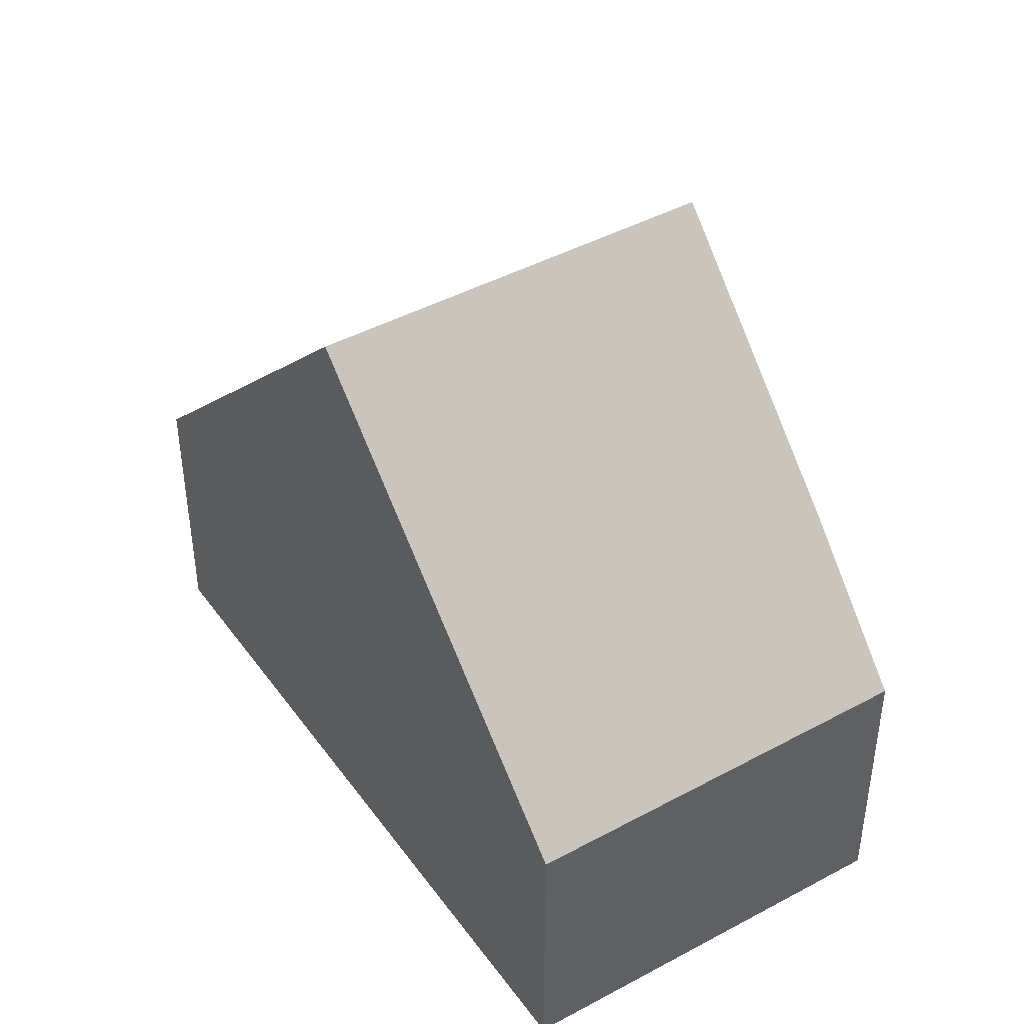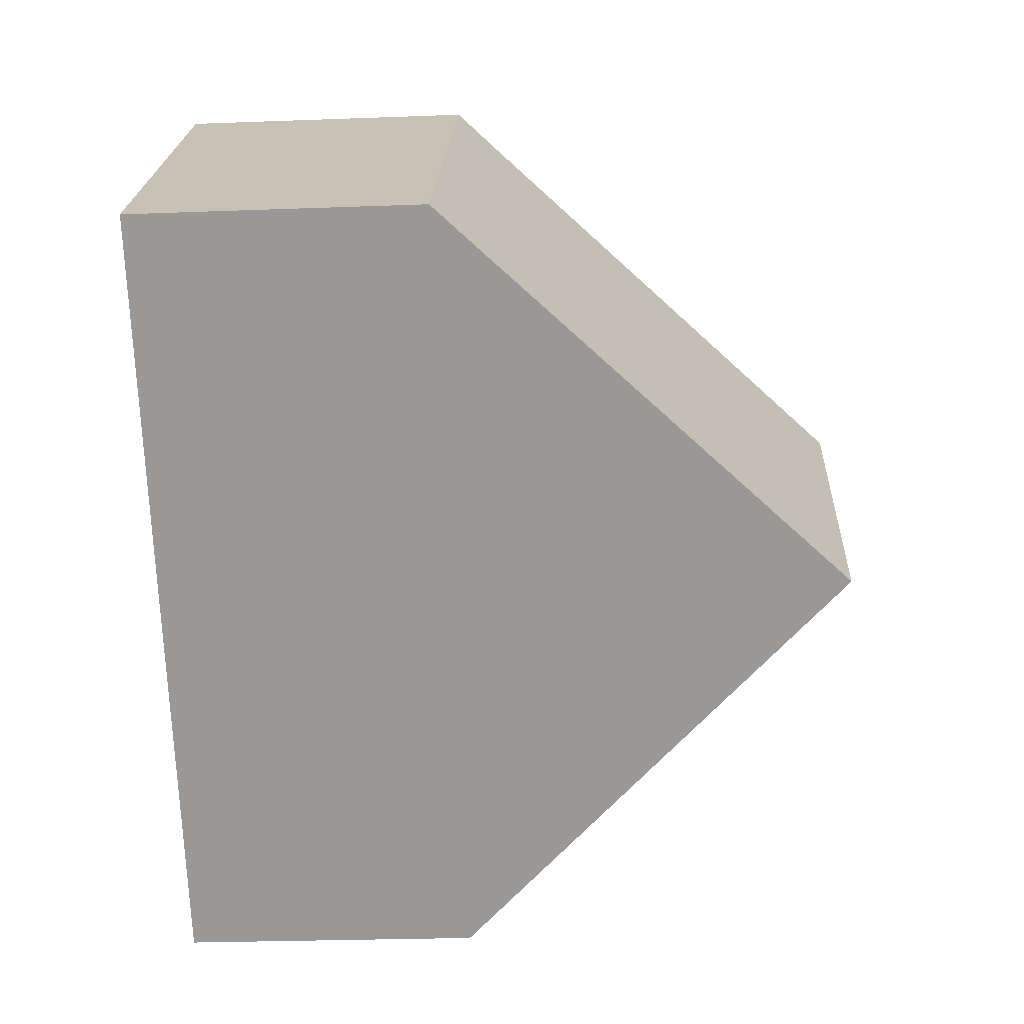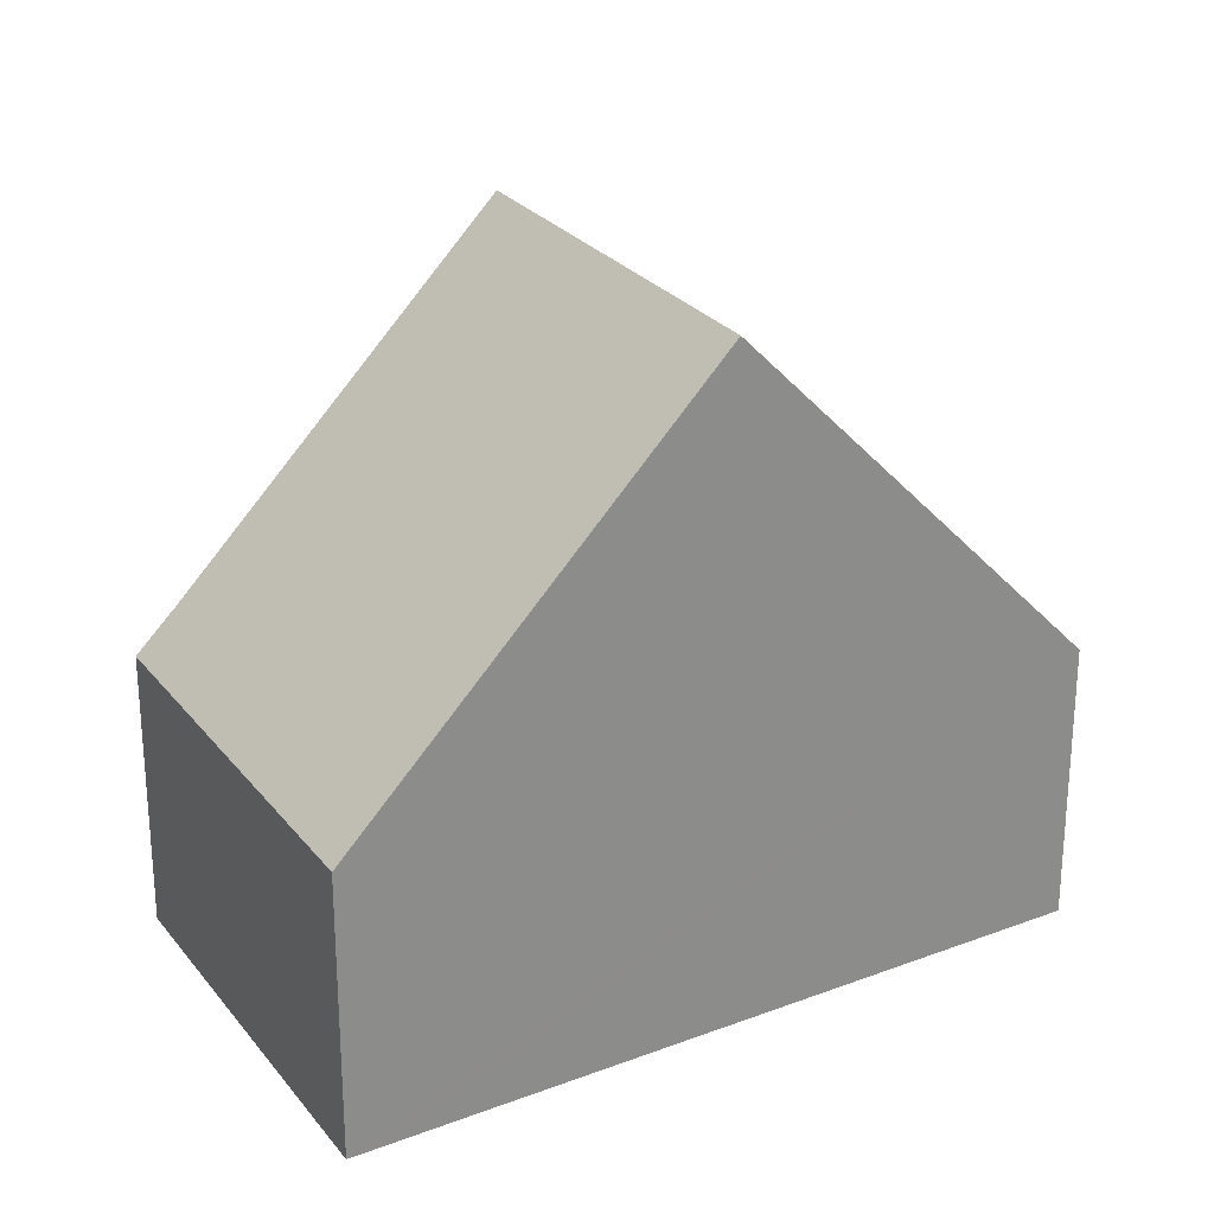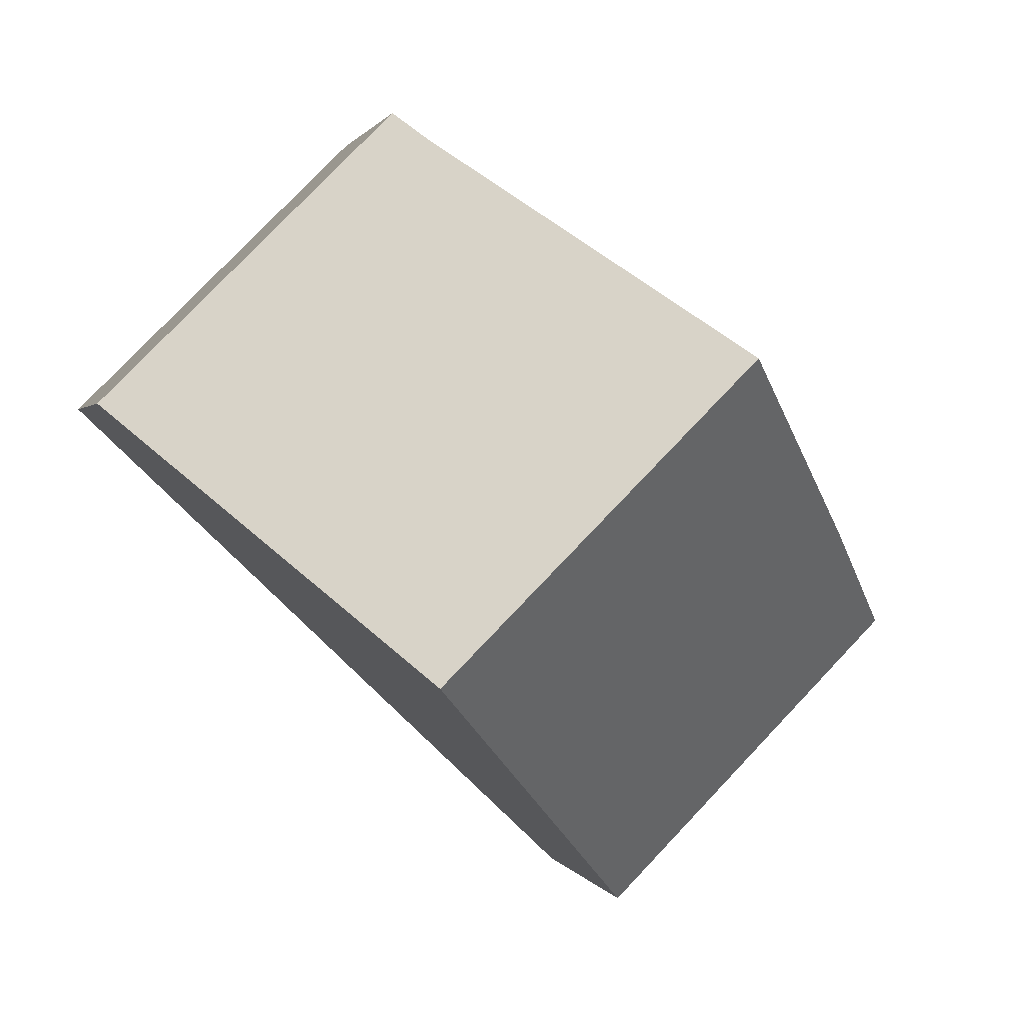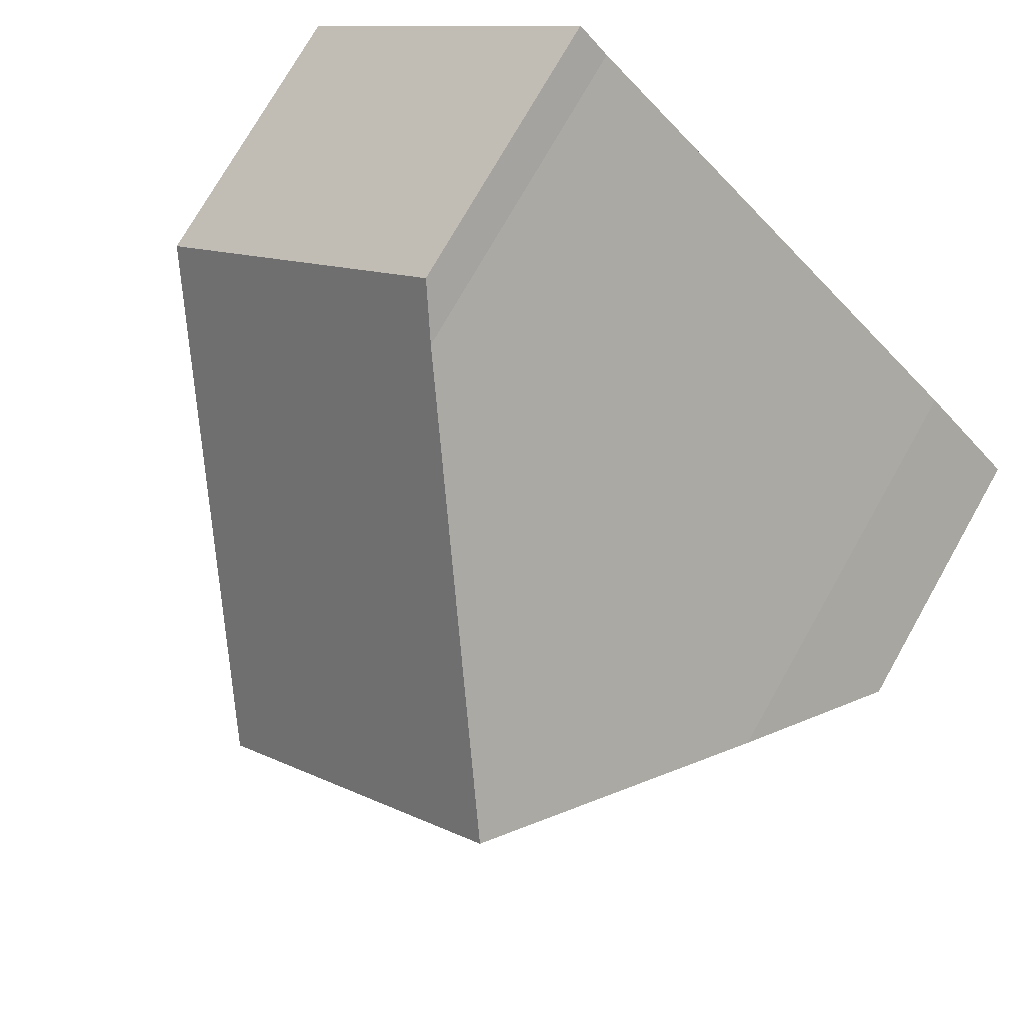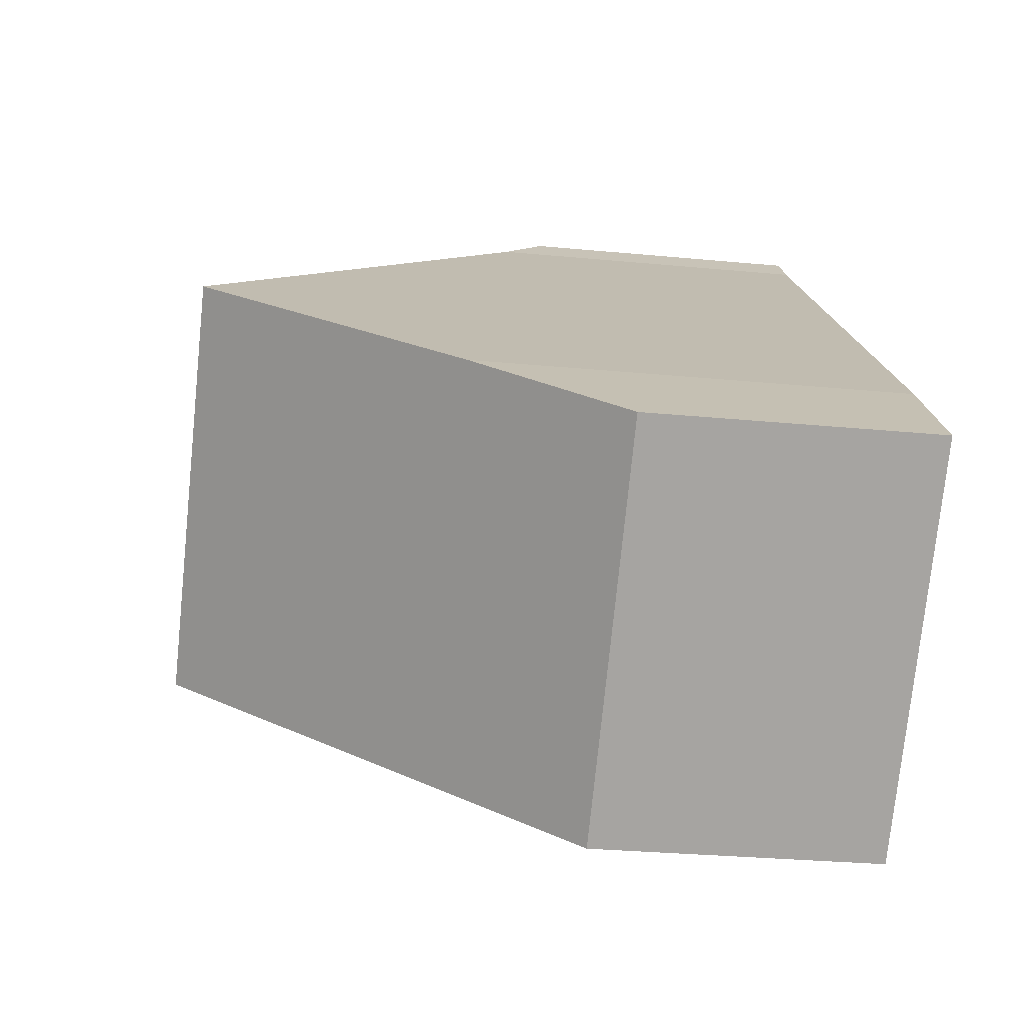
<metadata>
{"format":"obj","ext":"obj","renderer":"f3d","projection":"perspective","resolution":1024,"background":"white","views":[{"elev":44.5,"azim":-167.1,"up":"+Y"},{"elev":-25.3,"azim":93.5,"up":"+Z"},{"elev":26.4,"azim":105.5,"up":"+Y"},{"elev":1.1,"azim":166.4,"up":"+Z"},{"elev":74.5,"azim":-150.5,"up":"+Z"},{"elev":-28.3,"azim":-98.3,"up":"+Z"}]}
</metadata>
<code>
v  3.359 3.239 -3.37
v  3.074 7.637 3.086
v  6.519 7.637 -0.346
v  1.089 4.839 1.137
v  0 3.255 1.993e-16
v  5.727 3.898 5.69
v  5.839 3.74 5.8
v  6.169 3.247 6.163
v  9.672 3.247 2.672
v  9.454 3.551 2.463
v  0 0 0
v  3.359 2.064e-16 -3.37
v  1.089 -6.962e-17 1.137
v  3.074 -1.89e-16 3.086
v  5.727 -3.484e-16 5.69
v  5.839 -3.551e-16 5.8
v  6.169 -3.774e-16 6.163
v  9.672 -1.636e-16 2.672
v  9.454 -1.508e-16 2.463
v  6.519 2.119e-17 -0.346
g defaultobject
f 1 2 3
f 2 1 4
f 4 1 5
f 6 3 2
f 3 6 7
f 3 7 8
f 3 8 9
f 3 9 10
f 1 11 5
f 11 1 12
f 5 13 4
f 13 5 11
f 13 2 4
f 2 13 6
f 6 13 14
f 6 14 15
f 6 15 7
f 7 15 16
f 16 8 7
f 8 16 17
f 17 9 8
f 9 17 18
f 18 10 9
f 10 18 3
f 3 18 1
f 1 18 19
f 1 19 20
f 1 20 12
f 17 19 18
f 19 17 16
f 19 16 20
f 20 16 15
f 20 15 14
f 20 14 12
f 12 14 13
f 12 13 11

</code>
